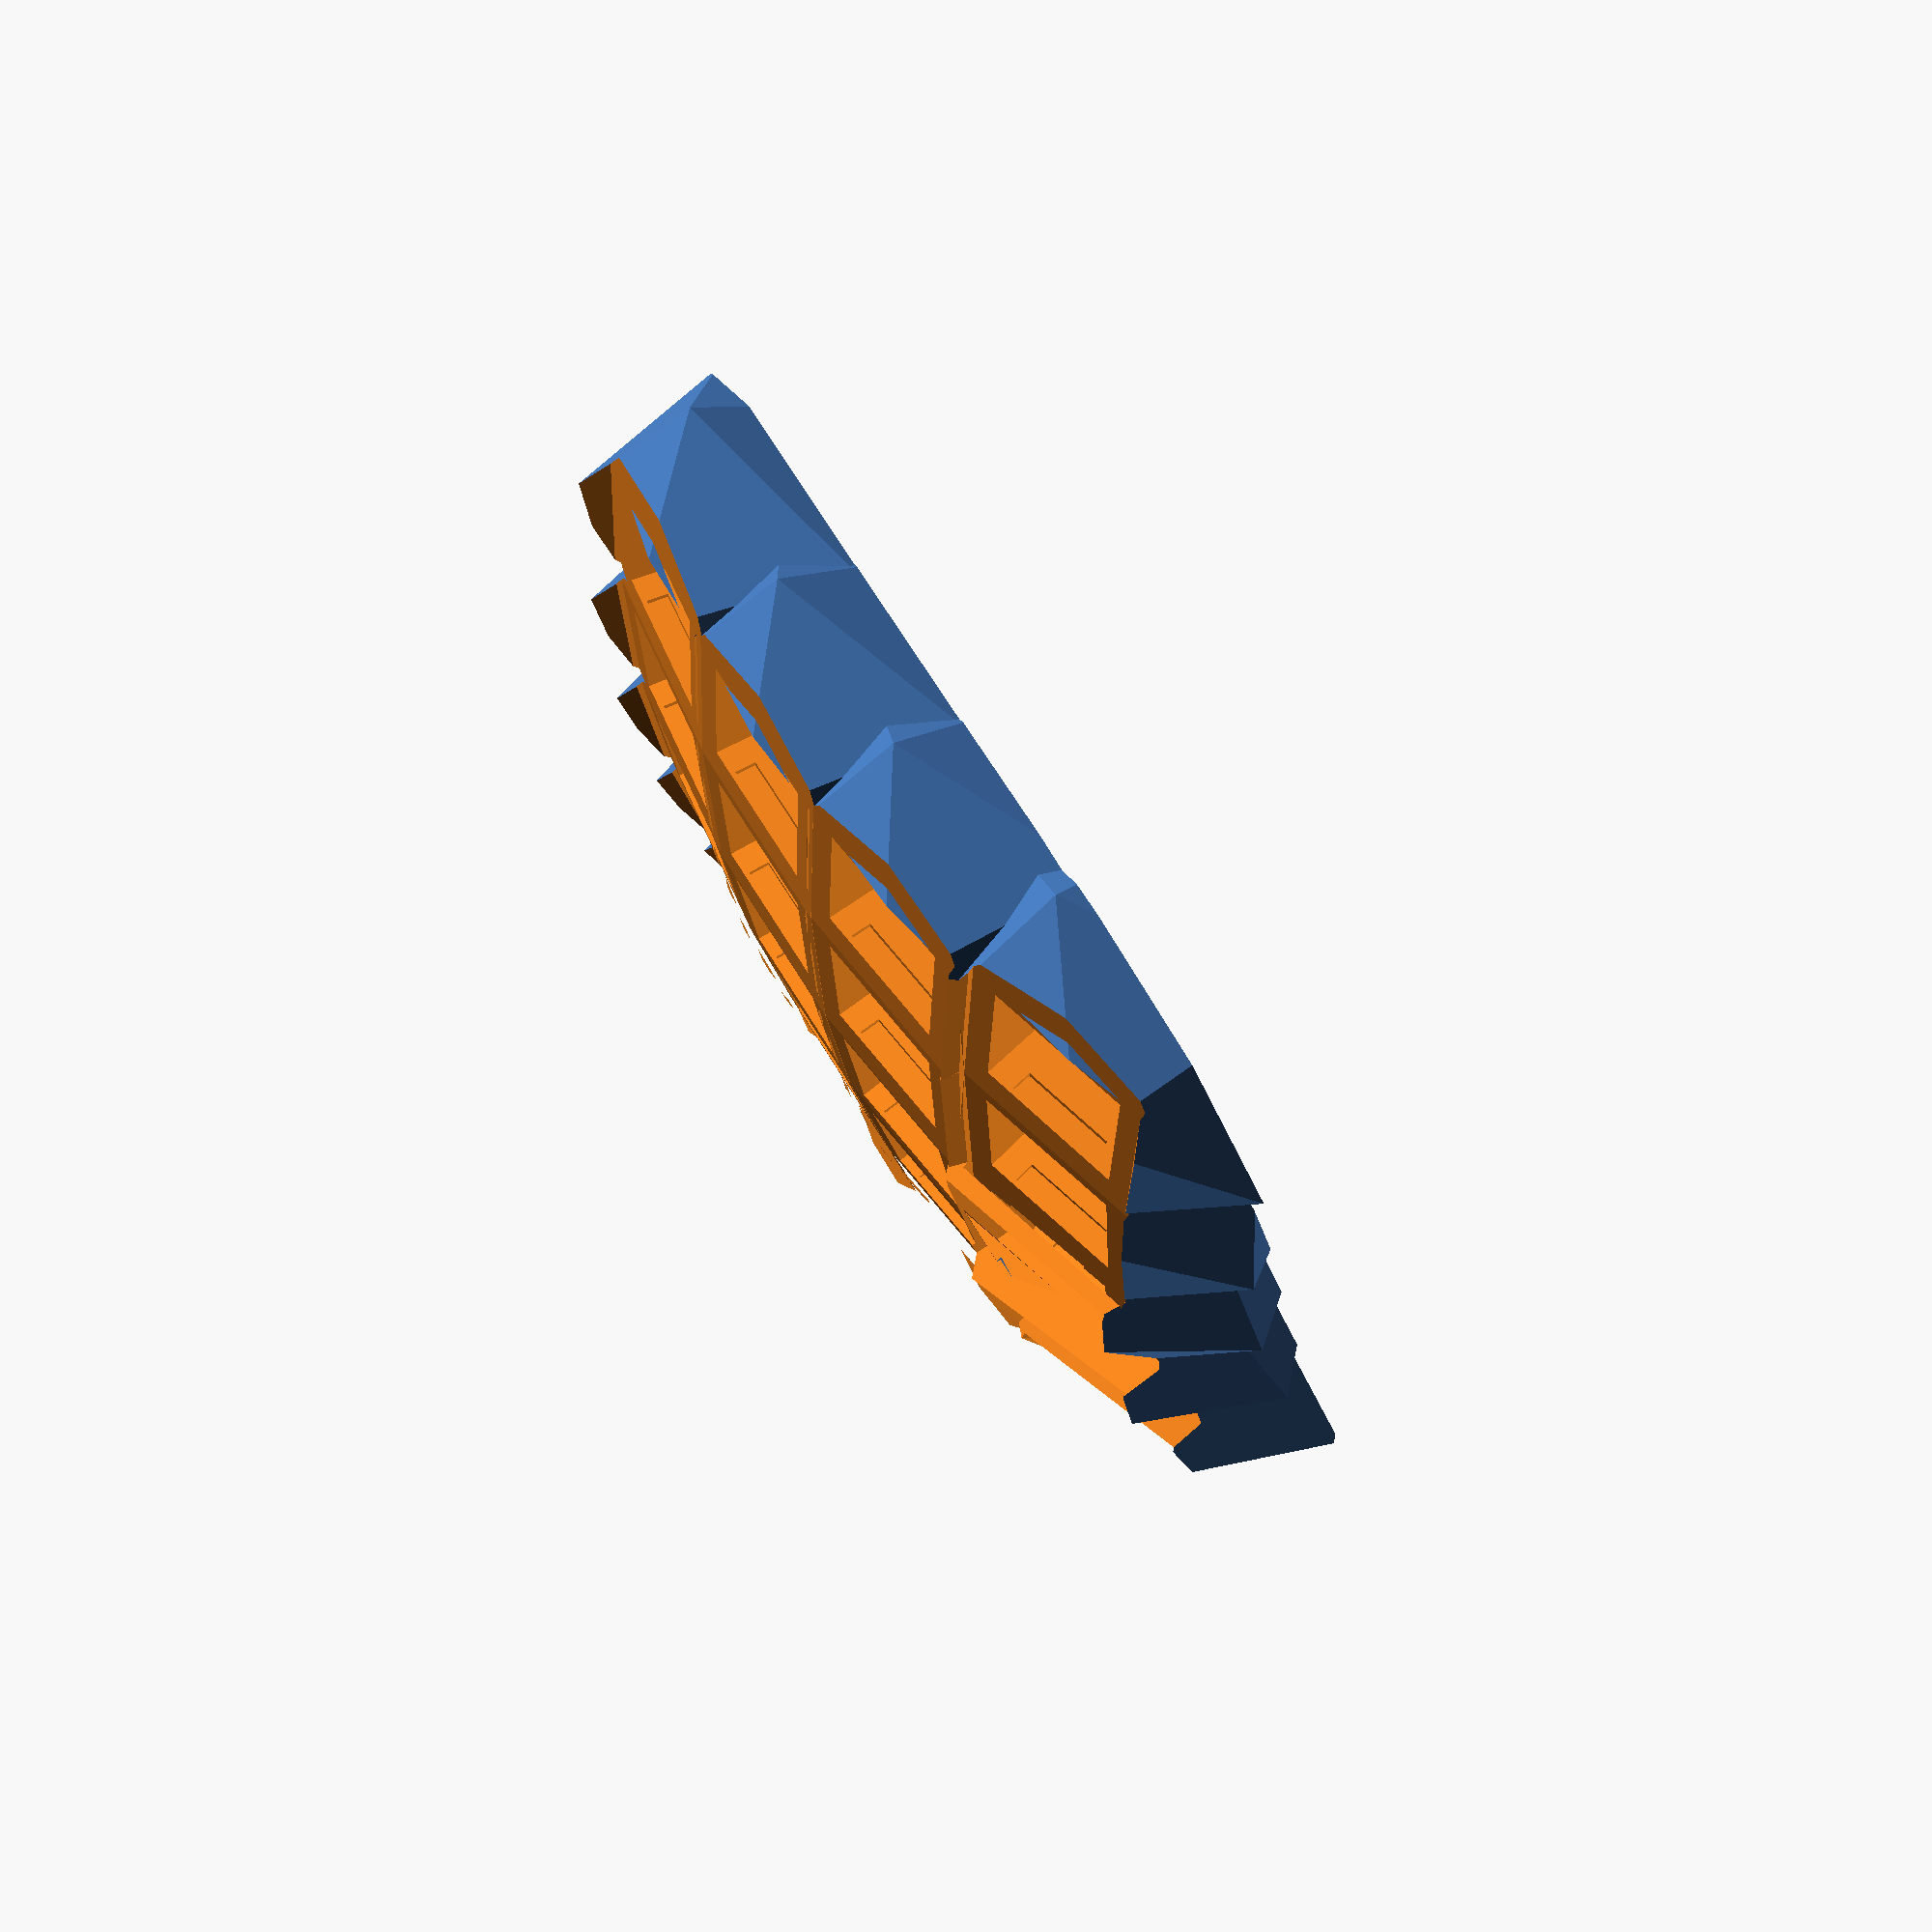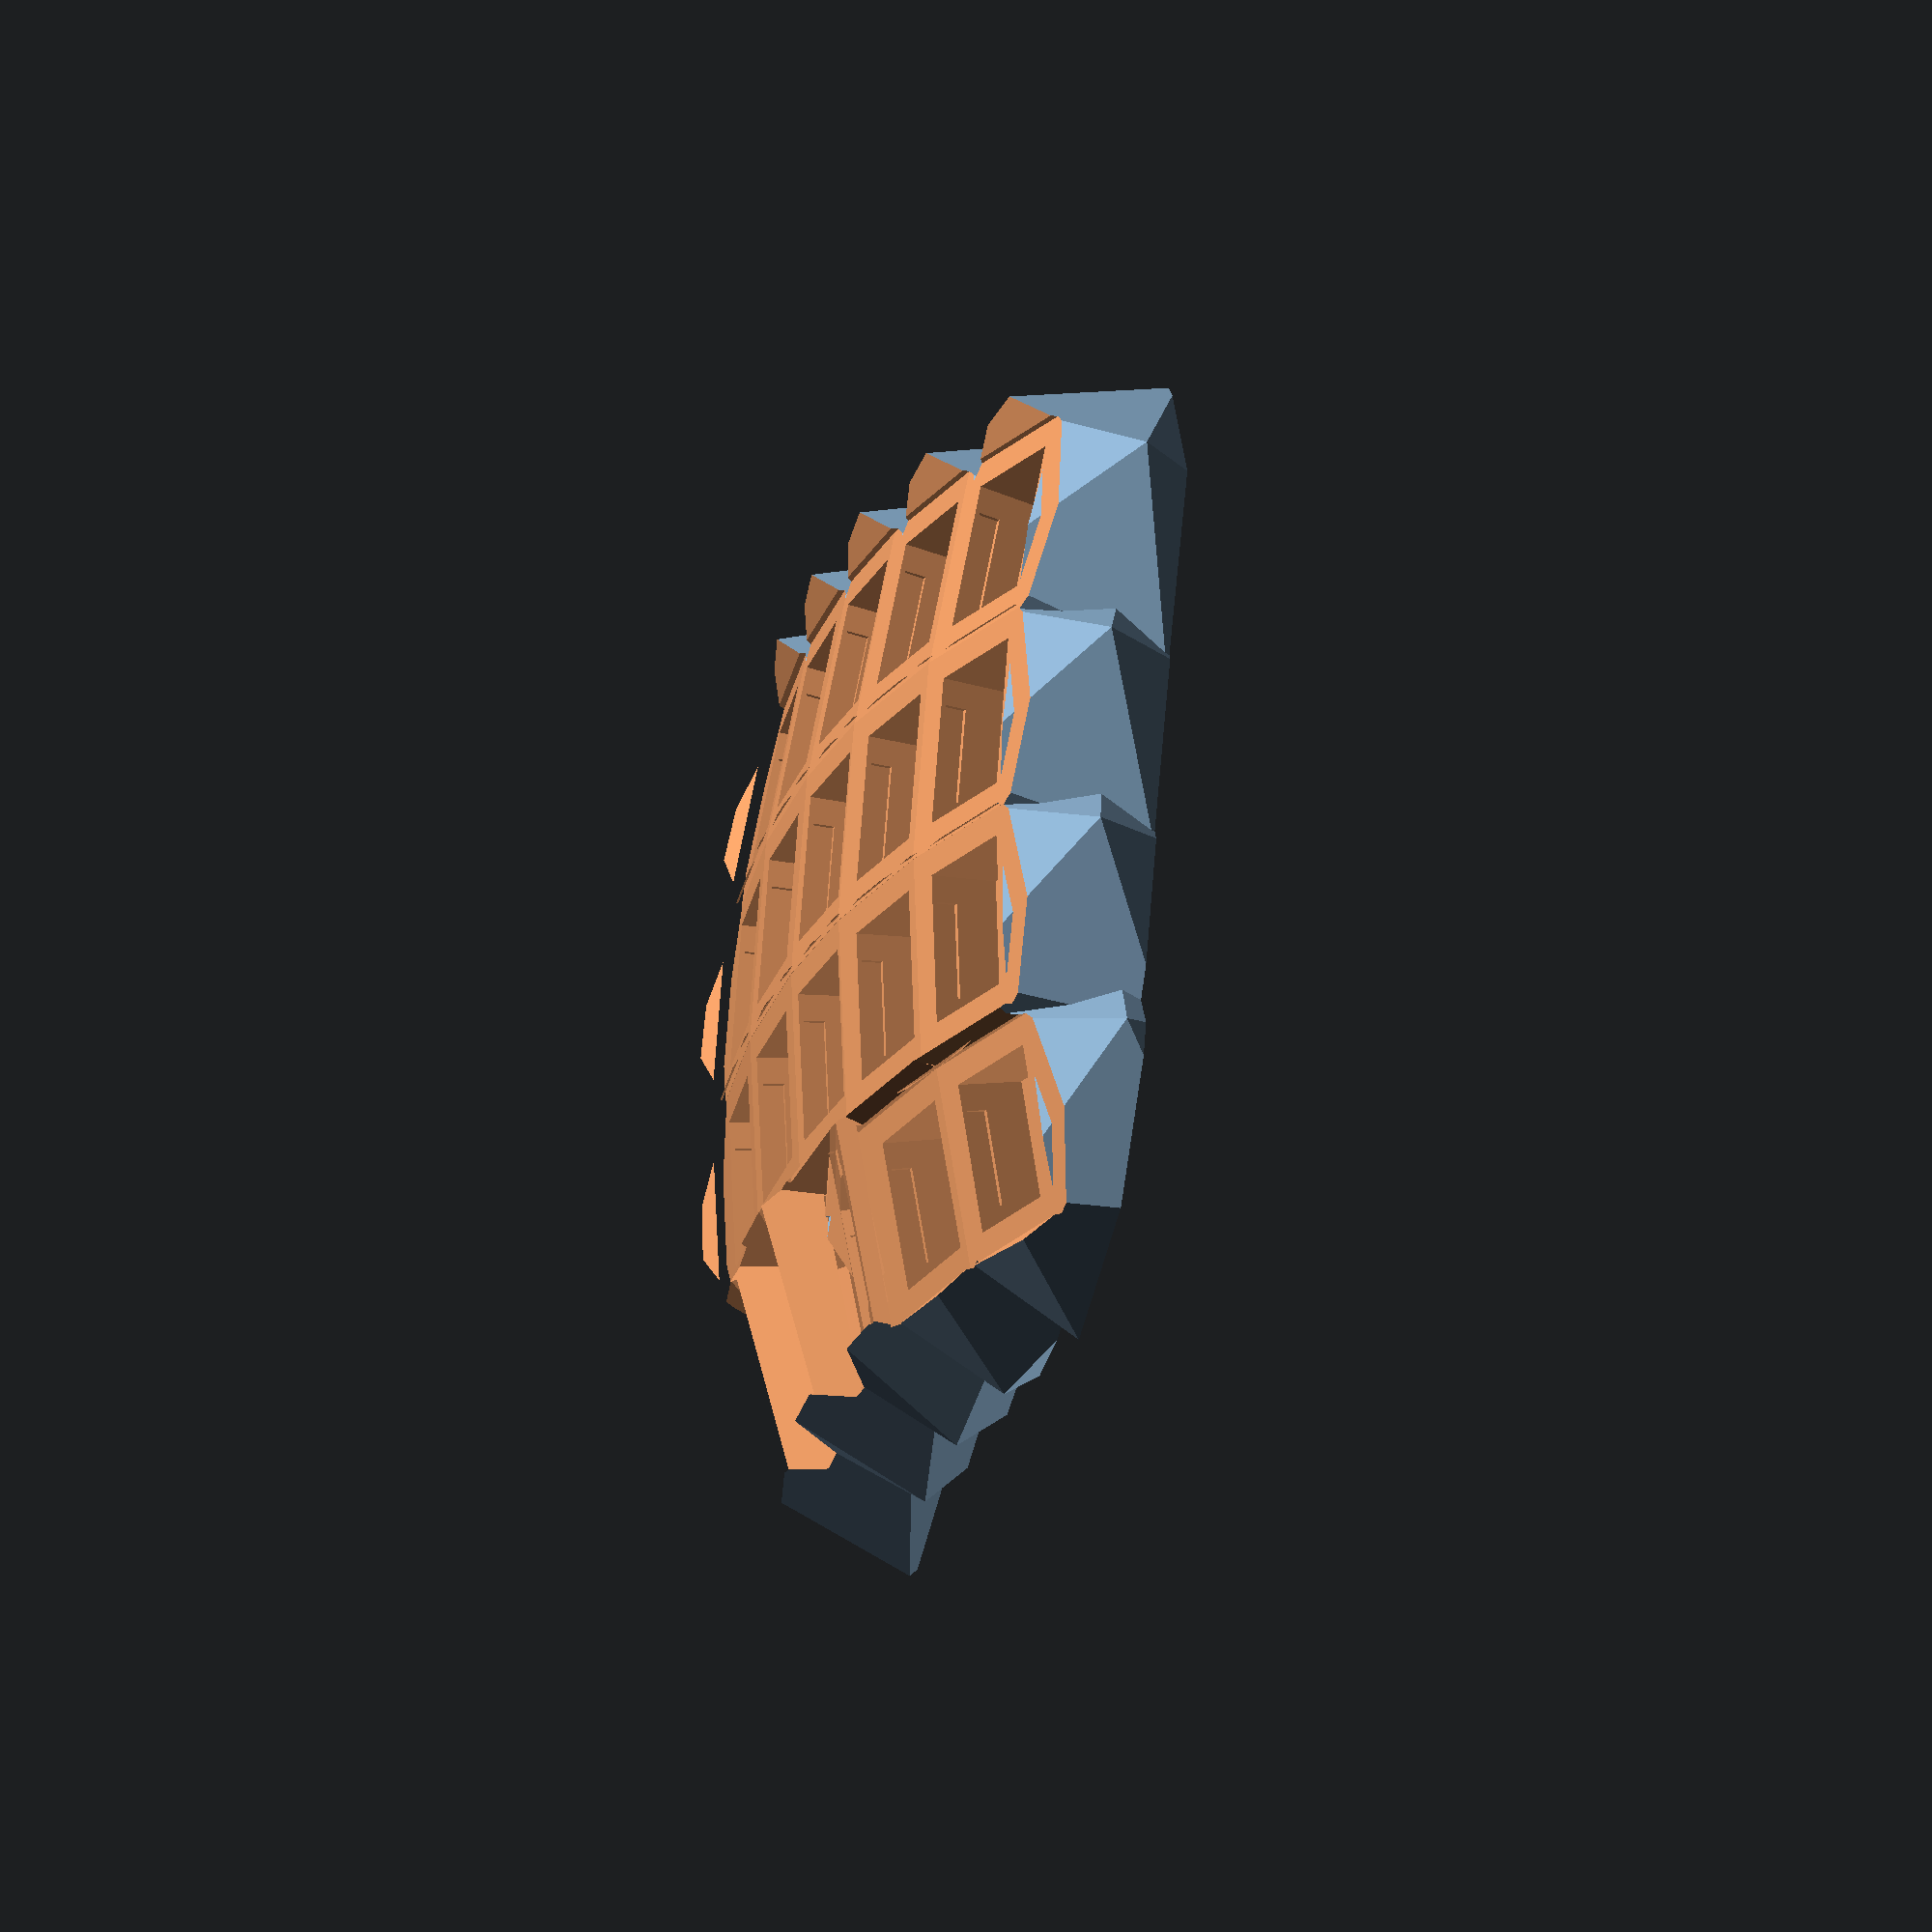
<openscad>
// Generated by SolidPython 1.1.3 on 2024-12-14 23:00:31


difference() {
	rotate(a = [0, 3, 0]) {
		union() {
			translate(v = [0.0000000000, 57.1500000000, 0]) {
				rotate(a = [-7, -8, 0]) {
					translate(v = [0, 0, -10]) {
						scale(v = 10) {
							rotate(a = [0, 20, 20]) {
								polyhedron(convexity = 10, faces = [[0, 2, 1], [0, 1, 3], [0, 4, 2], [0, 6, 4], [0, 3, 6], [3, 7, 9], [3, 1, 7], [1, 5, 7], [1, 2, 5], [2, 8, 5], [4, 8, 2], [4, 10, 8], [4, 6, 10], [6, 9, 10], [6, 3, 9], [7, 11, 9], [7, 5, 11], [5, 8, 11], [8, 10, 11], [10, 9, 11]], points = [[0, 1, 1.6180339887], [0, -1, 1.6180339887], [1.6180339887, 0, 1], [-1.6180339887, 0, 1], [1, 1.6180339887, 0], [1, -1.6180339887, 0], [-1, 1.6180339887, 0], [-1, -1.6180339887, 0], [1.6180339887, 0, -1], [-1.6180339887, 0, -1], [0, 1, -1.6180339887], [0, -1, -1.6180339887]]);
							}
						}
					}
				}
			}
			translate(v = [19.0500000000, 57.1500000000, 2]) {
				rotate(a = [-7, -4, 0]) {
					translate(v = [0, 0, -10]) {
						scale(v = 10) {
							rotate(a = [0, 20, 20]) {
								polyhedron(convexity = 10, faces = [[0, 2, 1], [0, 1, 3], [0, 4, 2], [0, 6, 4], [0, 3, 6], [3, 7, 9], [3, 1, 7], [1, 5, 7], [1, 2, 5], [2, 8, 5], [4, 8, 2], [4, 10, 8], [4, 6, 10], [6, 9, 10], [6, 3, 9], [7, 11, 9], [7, 5, 11], [5, 8, 11], [8, 10, 11], [10, 9, 11]], points = [[0, 1, 1.6180339887], [0, -1, 1.6180339887], [1.6180339887, 0, 1], [-1.6180339887, 0, 1], [1, 1.6180339887, 0], [1, -1.6180339887, 0], [-1, 1.6180339887, 0], [-1, -1.6180339887, 0], [1.6180339887, 0, -1], [-1.6180339887, 0, -1], [0, 1, -1.6180339887], [0, -1, -1.6180339887]]);
							}
						}
					}
				}
			}
			translate(v = [38.1000000000, 57.1500000000, 2.7000000000]) {
				rotate(a = [-7, 0, 0]) {
					translate(v = [0, 0, -10]) {
						scale(v = 10) {
							rotate(a = [0, 20, 20]) {
								polyhedron(convexity = 10, faces = [[0, 2, 1], [0, 1, 3], [0, 4, 2], [0, 6, 4], [0, 3, 6], [3, 7, 9], [3, 1, 7], [1, 5, 7], [1, 2, 5], [2, 8, 5], [4, 8, 2], [4, 10, 8], [4, 6, 10], [6, 9, 10], [6, 3, 9], [7, 11, 9], [7, 5, 11], [5, 8, 11], [8, 10, 11], [10, 9, 11]], points = [[0, 1, 1.6180339887], [0, -1, 1.6180339887], [1.6180339887, 0, 1], [-1.6180339887, 0, 1], [1, 1.6180339887, 0], [1, -1.6180339887, 0], [-1, 1.6180339887, 0], [-1, -1.6180339887, 0], [1.6180339887, 0, -1], [-1.6180339887, 0, -1], [0, 1, -1.6180339887], [0, -1, -1.6180339887]]);
							}
						}
					}
				}
			}
			translate(v = [57.1500000000, 57.1500000000, 1.7000000000]) {
				rotate(a = [-7, 5, 0]) {
					translate(v = [0, 0, -10]) {
						scale(v = 10) {
							rotate(a = [0, 20, 20]) {
								polyhedron(convexity = 10, faces = [[0, 2, 1], [0, 1, 3], [0, 4, 2], [0, 6, 4], [0, 3, 6], [3, 7, 9], [3, 1, 7], [1, 5, 7], [1, 2, 5], [2, 8, 5], [4, 8, 2], [4, 10, 8], [4, 6, 10], [6, 9, 10], [6, 3, 9], [7, 11, 9], [7, 5, 11], [5, 8, 11], [8, 10, 11], [10, 9, 11]], points = [[0, 1, 1.6180339887], [0, -1, 1.6180339887], [1.6180339887, 0, 1], [-1.6180339887, 0, 1], [1, 1.6180339887, 0], [1, -1.6180339887, 0], [-1, 1.6180339887, 0], [-1, -1.6180339887, 0], [1.6180339887, 0, -1], [-1.6180339887, 0, -1], [0, 1, -1.6180339887], [0, -1, -1.6180339887]]);
							}
						}
					}
				}
			}
			translate(v = [76.2000000000, 57.1500000000, -0.9000000000]) {
				rotate(a = [-7, 10, 0]) {
					translate(v = [0, 0, -10]) {
						scale(v = 10) {
							rotate(a = [0, 20, 20]) {
								polyhedron(convexity = 10, faces = [[0, 2, 1], [0, 1, 3], [0, 4, 2], [0, 6, 4], [0, 3, 6], [3, 7, 9], [3, 1, 7], [1, 5, 7], [1, 2, 5], [2, 8, 5], [4, 8, 2], [4, 10, 8], [4, 6, 10], [6, 9, 10], [6, 3, 9], [7, 11, 9], [7, 5, 11], [5, 8, 11], [8, 10, 11], [10, 9, 11]], points = [[0, 1, 1.6180339887], [0, -1, 1.6180339887], [1.6180339887, 0, 1], [-1.6180339887, 0, 1], [1, 1.6180339887, 0], [1, -1.6180339887, 0], [-1, 1.6180339887, 0], [-1, -1.6180339887, 0], [1.6180339887, 0, -1], [-1.6180339887, 0, -1], [0, 1, -1.6180339887], [0, -1, -1.6180339887]]);
							}
						}
					}
				}
			}
			translate(v = [0.0000000000, 38.1000000000, 1.2000000000]) {
				rotate(a = [0, -8, 0]) {
					translate(v = [0, 0, -10]) {
						scale(v = 10) {
							rotate(a = [0, 20, 20]) {
								polyhedron(convexity = 10, faces = [[0, 2, 1], [0, 1, 3], [0, 4, 2], [0, 6, 4], [0, 3, 6], [3, 7, 9], [3, 1, 7], [1, 5, 7], [1, 2, 5], [2, 8, 5], [4, 8, 2], [4, 10, 8], [4, 6, 10], [6, 9, 10], [6, 3, 9], [7, 11, 9], [7, 5, 11], [5, 8, 11], [8, 10, 11], [10, 9, 11]], points = [[0, 1, 1.6180339887], [0, -1, 1.6180339887], [1.6180339887, 0, 1], [-1.6180339887, 0, 1], [1, 1.6180339887, 0], [1, -1.6180339887, 0], [-1, 1.6180339887, 0], [-1, -1.6180339887, 0], [1.6180339887, 0, -1], [-1.6180339887, 0, -1], [0, 1, -1.6180339887], [0, -1, -1.6180339887]]);
							}
						}
					}
				}
			}
			translate(v = [19.0500000000, 38.1000000000, 3.2000000000]) {
				rotate(a = [0, -4, 0]) {
					translate(v = [0, 0, -10]) {
						scale(v = 10) {
							rotate(a = [0, 20, 20]) {
								polyhedron(convexity = 10, faces = [[0, 2, 1], [0, 1, 3], [0, 4, 2], [0, 6, 4], [0, 3, 6], [3, 7, 9], [3, 1, 7], [1, 5, 7], [1, 2, 5], [2, 8, 5], [4, 8, 2], [4, 10, 8], [4, 6, 10], [6, 9, 10], [6, 3, 9], [7, 11, 9], [7, 5, 11], [5, 8, 11], [8, 10, 11], [10, 9, 11]], points = [[0, 1, 1.6180339887], [0, -1, 1.6180339887], [1.6180339887, 0, 1], [-1.6180339887, 0, 1], [1, 1.6180339887, 0], [1, -1.6180339887, 0], [-1, 1.6180339887, 0], [-1, -1.6180339887, 0], [1.6180339887, 0, -1], [-1.6180339887, 0, -1], [0, 1, -1.6180339887], [0, -1, -1.6180339887]]);
							}
						}
					}
				}
			}
			translate(v = [38.1000000000, 38.1000000000, 3.9000000000]) {
				rotate(a = [0, 0, 0]) {
					translate(v = [0, 0, -10]) {
						scale(v = 10) {
							rotate(a = [0, 20, 20]) {
								polyhedron(convexity = 10, faces = [[0, 2, 1], [0, 1, 3], [0, 4, 2], [0, 6, 4], [0, 3, 6], [3, 7, 9], [3, 1, 7], [1, 5, 7], [1, 2, 5], [2, 8, 5], [4, 8, 2], [4, 10, 8], [4, 6, 10], [6, 9, 10], [6, 3, 9], [7, 11, 9], [7, 5, 11], [5, 8, 11], [8, 10, 11], [10, 9, 11]], points = [[0, 1, 1.6180339887], [0, -1, 1.6180339887], [1.6180339887, 0, 1], [-1.6180339887, 0, 1], [1, 1.6180339887, 0], [1, -1.6180339887, 0], [-1, 1.6180339887, 0], [-1, -1.6180339887, 0], [1.6180339887, 0, -1], [-1.6180339887, 0, -1], [0, 1, -1.6180339887], [0, -1, -1.6180339887]]);
							}
						}
					}
				}
			}
			translate(v = [57.1500000000, 38.1000000000, 2.9000000000]) {
				rotate(a = [0, 5, 0]) {
					translate(v = [0, 0, -10]) {
						scale(v = 10) {
							rotate(a = [0, 20, 20]) {
								polyhedron(convexity = 10, faces = [[0, 2, 1], [0, 1, 3], [0, 4, 2], [0, 6, 4], [0, 3, 6], [3, 7, 9], [3, 1, 7], [1, 5, 7], [1, 2, 5], [2, 8, 5], [4, 8, 2], [4, 10, 8], [4, 6, 10], [6, 9, 10], [6, 3, 9], [7, 11, 9], [7, 5, 11], [5, 8, 11], [8, 10, 11], [10, 9, 11]], points = [[0, 1, 1.6180339887], [0, -1, 1.6180339887], [1.6180339887, 0, 1], [-1.6180339887, 0, 1], [1, 1.6180339887, 0], [1, -1.6180339887, 0], [-1, 1.6180339887, 0], [-1, -1.6180339887, 0], [1.6180339887, 0, -1], [-1.6180339887, 0, -1], [0, 1, -1.6180339887], [0, -1, -1.6180339887]]);
							}
						}
					}
				}
			}
			translate(v = [76.2000000000, 38.1000000000, 0.3000000000]) {
				rotate(a = [0, 10, 0]) {
					translate(v = [0, 0, -10]) {
						scale(v = 10) {
							rotate(a = [0, 20, 20]) {
								polyhedron(convexity = 10, faces = [[0, 2, 1], [0, 1, 3], [0, 4, 2], [0, 6, 4], [0, 3, 6], [3, 7, 9], [3, 1, 7], [1, 5, 7], [1, 2, 5], [2, 8, 5], [4, 8, 2], [4, 10, 8], [4, 6, 10], [6, 9, 10], [6, 3, 9], [7, 11, 9], [7, 5, 11], [5, 8, 11], [8, 10, 11], [10, 9, 11]], points = [[0, 1, 1.6180339887], [0, -1, 1.6180339887], [1.6180339887, 0, 1], [-1.6180339887, 0, 1], [1, 1.6180339887, 0], [1, -1.6180339887, 0], [-1, 1.6180339887, 0], [-1, -1.6180339887, 0], [1.6180339887, 0, -1], [-1.6180339887, 0, -1], [0, 1, -1.6180339887], [0, -1, -1.6180339887]]);
							}
						}
					}
				}
			}
			translate(v = [0.0000000000, 19.0500000000, 0]) {
				rotate(a = [7, -8, 0]) {
					translate(v = [0, 0, -10]) {
						scale(v = 10) {
							rotate(a = [0, 20, 20]) {
								polyhedron(convexity = 10, faces = [[0, 2, 1], [0, 1, 3], [0, 4, 2], [0, 6, 4], [0, 3, 6], [3, 7, 9], [3, 1, 7], [1, 5, 7], [1, 2, 5], [2, 8, 5], [4, 8, 2], [4, 10, 8], [4, 6, 10], [6, 9, 10], [6, 3, 9], [7, 11, 9], [7, 5, 11], [5, 8, 11], [8, 10, 11], [10, 9, 11]], points = [[0, 1, 1.6180339887], [0, -1, 1.6180339887], [1.6180339887, 0, 1], [-1.6180339887, 0, 1], [1, 1.6180339887, 0], [1, -1.6180339887, 0], [-1, 1.6180339887, 0], [-1, -1.6180339887, 0], [1.6180339887, 0, -1], [-1.6180339887, 0, -1], [0, 1, -1.6180339887], [0, -1, -1.6180339887]]);
							}
						}
					}
				}
			}
			translate(v = [19.0500000000, 19.0500000000, 2]) {
				rotate(a = [7, -4, 0]) {
					translate(v = [0, 0, -10]) {
						scale(v = 10) {
							rotate(a = [0, 20, 20]) {
								polyhedron(convexity = 10, faces = [[0, 2, 1], [0, 1, 3], [0, 4, 2], [0, 6, 4], [0, 3, 6], [3, 7, 9], [3, 1, 7], [1, 5, 7], [1, 2, 5], [2, 8, 5], [4, 8, 2], [4, 10, 8], [4, 6, 10], [6, 9, 10], [6, 3, 9], [7, 11, 9], [7, 5, 11], [5, 8, 11], [8, 10, 11], [10, 9, 11]], points = [[0, 1, 1.6180339887], [0, -1, 1.6180339887], [1.6180339887, 0, 1], [-1.6180339887, 0, 1], [1, 1.6180339887, 0], [1, -1.6180339887, 0], [-1, 1.6180339887, 0], [-1, -1.6180339887, 0], [1.6180339887, 0, -1], [-1.6180339887, 0, -1], [0, 1, -1.6180339887], [0, -1, -1.6180339887]]);
							}
						}
					}
				}
			}
			translate(v = [38.1000000000, 19.0500000000, 2.7000000000]) {
				rotate(a = [7, 0, 0]) {
					translate(v = [0, 0, -10]) {
						scale(v = 10) {
							rotate(a = [0, 20, 20]) {
								polyhedron(convexity = 10, faces = [[0, 2, 1], [0, 1, 3], [0, 4, 2], [0, 6, 4], [0, 3, 6], [3, 7, 9], [3, 1, 7], [1, 5, 7], [1, 2, 5], [2, 8, 5], [4, 8, 2], [4, 10, 8], [4, 6, 10], [6, 9, 10], [6, 3, 9], [7, 11, 9], [7, 5, 11], [5, 8, 11], [8, 10, 11], [10, 9, 11]], points = [[0, 1, 1.6180339887], [0, -1, 1.6180339887], [1.6180339887, 0, 1], [-1.6180339887, 0, 1], [1, 1.6180339887, 0], [1, -1.6180339887, 0], [-1, 1.6180339887, 0], [-1, -1.6180339887, 0], [1.6180339887, 0, -1], [-1.6180339887, 0, -1], [0, 1, -1.6180339887], [0, -1, -1.6180339887]]);
							}
						}
					}
				}
			}
			translate(v = [57.1500000000, 19.0500000000, 1.7000000000]) {
				rotate(a = [7, 5, 0]) {
					translate(v = [0, 0, -10]) {
						scale(v = 10) {
							rotate(a = [0, 20, 20]) {
								polyhedron(convexity = 10, faces = [[0, 2, 1], [0, 1, 3], [0, 4, 2], [0, 6, 4], [0, 3, 6], [3, 7, 9], [3, 1, 7], [1, 5, 7], [1, 2, 5], [2, 8, 5], [4, 8, 2], [4, 10, 8], [4, 6, 10], [6, 9, 10], [6, 3, 9], [7, 11, 9], [7, 5, 11], [5, 8, 11], [8, 10, 11], [10, 9, 11]], points = [[0, 1, 1.6180339887], [0, -1, 1.6180339887], [1.6180339887, 0, 1], [-1.6180339887, 0, 1], [1, 1.6180339887, 0], [1, -1.6180339887, 0], [-1, 1.6180339887, 0], [-1, -1.6180339887, 0], [1.6180339887, 0, -1], [-1.6180339887, 0, -1], [0, 1, -1.6180339887], [0, -1, -1.6180339887]]);
							}
						}
					}
				}
			}
			translate(v = [76.2000000000, 19.0500000000, -0.9000000000]) {
				rotate(a = [7, 10, 0]) {
					translate(v = [0, 0, -10]) {
						scale(v = 10) {
							rotate(a = [0, 20, 20]) {
								polyhedron(convexity = 10, faces = [[0, 2, 1], [0, 1, 3], [0, 4, 2], [0, 6, 4], [0, 3, 6], [3, 7, 9], [3, 1, 7], [1, 5, 7], [1, 2, 5], [2, 8, 5], [4, 8, 2], [4, 10, 8], [4, 6, 10], [6, 9, 10], [6, 3, 9], [7, 11, 9], [7, 5, 11], [5, 8, 11], [8, 10, 11], [10, 9, 11]], points = [[0, 1, 1.6180339887], [0, -1, 1.6180339887], [1.6180339887, 0, 1], [-1.6180339887, 0, 1], [1, 1.6180339887, 0], [1, -1.6180339887, 0], [-1, 1.6180339887, 0], [-1, -1.6180339887, 0], [1.6180339887, 0, -1], [-1.6180339887, 0, -1], [0, 1, -1.6180339887], [0, -1, -1.6180339887]]);
							}
						}
					}
				}
			}
			translate(v = [-3.0000000000, -1.5000000000, -7]) {
				rotate(a = [20, -30, -3]) {
					translate(v = [0, 0, -10]) {
						scale(v = 10) {
							rotate(a = [0, 20, 20]) {
								polyhedron(convexity = 10, faces = [[0, 2, 1], [0, 1, 3], [0, 4, 2], [0, 6, 4], [0, 3, 6], [3, 7, 9], [3, 1, 7], [1, 5, 7], [1, 2, 5], [2, 8, 5], [4, 8, 2], [4, 10, 8], [4, 6, 10], [6, 9, 10], [6, 3, 9], [7, 11, 9], [7, 5, 11], [5, 8, 11], [8, 10, 11], [10, 9, 11]], points = [[0, 1, 1.6180339887], [0, -1, 1.6180339887], [1.6180339887, 0, 1], [-1.6180339887, 0, 1], [1, 1.6180339887, 0], [1, -1.6180339887, 0], [-1, 1.6180339887, 0], [-1, -1.6180339887, 0], [1.6180339887, 0, -1], [-1.6180339887, 0, -1], [0, 1, -1.6180339887], [0, -1, -1.6180339887]]);
							}
						}
					}
				}
			}
			translate(v = [17.0500000000, -1.0000000000, -3]) {
				rotate(a = [20, -25, -2]) {
					translate(v = [0, 0, -10]) {
						scale(v = 10) {
							rotate(a = [0, 20, 20]) {
								polyhedron(convexity = 10, faces = [[0, 2, 1], [0, 1, 3], [0, 4, 2], [0, 6, 4], [0, 3, 6], [3, 7, 9], [3, 1, 7], [1, 5, 7], [1, 2, 5], [2, 8, 5], [4, 8, 2], [4, 10, 8], [4, 6, 10], [6, 9, 10], [6, 3, 9], [7, 11, 9], [7, 5, 11], [5, 8, 11], [8, 10, 11], [10, 9, 11]], points = [[0, 1, 1.6180339887], [0, -1, 1.6180339887], [1.6180339887, 0, 1], [-1.6180339887, 0, 1], [1, 1.6180339887, 0], [1, -1.6180339887, 0], [-1, 1.6180339887, 0], [-1, -1.6180339887, 0], [1.6180339887, 0, -1], [-1.6180339887, 0, -1], [0, 1, -1.6180339887], [0, -1, -1.6180339887]]);
							}
						}
					}
				}
			}
			translate(v = [37.1000000000, -0.5000000000, -2.3000000000]) {
				rotate(a = [15, -15, 0]) {
					translate(v = [0, 0, -10]) {
						scale(v = 10) {
							rotate(a = [0, 20, 20]) {
								polyhedron(convexity = 10, faces = [[0, 2, 1], [0, 1, 3], [0, 4, 2], [0, 6, 4], [0, 3, 6], [3, 7, 9], [3, 1, 7], [1, 5, 7], [1, 2, 5], [2, 8, 5], [4, 8, 2], [4, 10, 8], [4, 6, 10], [6, 9, 10], [6, 3, 9], [7, 11, 9], [7, 5, 11], [5, 8, 11], [8, 10, 11], [10, 9, 11]], points = [[0, 1, 1.6180339887], [0, -1, 1.6180339887], [1.6180339887, 0, 1], [-1.6180339887, 0, 1], [1, 1.6180339887, 0], [1, -1.6180339887, 0], [-1, 1.6180339887, 0], [-1, -1.6180339887, 0], [1.6180339887, 0, -1], [-1.6180339887, 0, -1], [0, 1, -1.6180339887], [0, -1, -1.6180339887]]);
							}
						}
					}
				}
			}
			translate(v = [57.1500000000, -0.5000000000, -3.3000000000]) {
				rotate(a = [15, 5, 0]) {
					translate(v = [0, 0, -10]) {
						scale(v = 10) {
							rotate(a = [0, 20, 20]) {
								polyhedron(convexity = 10, faces = [[0, 2, 1], [0, 1, 3], [0, 4, 2], [0, 6, 4], [0, 3, 6], [3, 7, 9], [3, 1, 7], [1, 5, 7], [1, 2, 5], [2, 8, 5], [4, 8, 2], [4, 10, 8], [4, 6, 10], [6, 9, 10], [6, 3, 9], [7, 11, 9], [7, 5, 11], [5, 8, 11], [8, 10, 11], [10, 9, 11]], points = [[0, 1, 1.6180339887], [0, -1, 1.6180339887], [1.6180339887, 0, 1], [-1.6180339887, 0, 1], [1, 1.6180339887, 0], [1, -1.6180339887, 0], [-1, 1.6180339887, 0], [-1, -1.6180339887, 0], [1.6180339887, 0, -1], [-1.6180339887, 0, -1], [0, 1, -1.6180339887], [0, -1, -1.6180339887]]);
							}
						}
					}
				}
			}
			translate(v = [76.2000000000, -0.5000000000, -5.9000000000]) {
				rotate(a = [15, 10, 0]) {
					translate(v = [0, 0, -10]) {
						scale(v = 10) {
							rotate(a = [0, 20, 20]) {
								polyhedron(convexity = 10, faces = [[0, 2, 1], [0, 1, 3], [0, 4, 2], [0, 6, 4], [0, 3, 6], [3, 7, 9], [3, 1, 7], [1, 5, 7], [1, 2, 5], [2, 8, 5], [4, 8, 2], [4, 10, 8], [4, 6, 10], [6, 9, 10], [6, 3, 9], [7, 11, 9], [7, 5, 11], [5, 8, 11], [8, 10, 11], [10, 9, 11]], points = [[0, 1, 1.6180339887], [0, -1, 1.6180339887], [1.6180339887, 0, 1], [-1.6180339887, 0, 1], [1, 1.6180339887, 0], [1, -1.6180339887, 0], [-1, 1.6180339887, 0], [-1, -1.6180339887, 0], [1.6180339887, 0, -1], [-1.6180339887, 0, -1], [0, 1, -1.6180339887], [0, -1, -1.6180339887]]);
							}
						}
					}
				}
			}
			translate(v = [0, 0, -20]) {
				cube(size = [76.4000000000, 57.3000000000, 40]);
			}
		}
	}
	rotate(a = [0, 3, 0]) {
		union() {
			translate(v = [0.0000000000, 57.1500000000, 0]) {
				rotate(a = [-7, -8, 0]) {
					union() {
						translate(v = [-7, -7, -7]) {
							cube(size = [14, 14, 8]);
						}
						linear_extrude(height = 25, scale = [5, 5]) {
							translate(v = [-9.5500000000, -9.5500000000]) {
								square(size = [19.1000000000, 19.1000000000]);
							}
						}
						translate(v = [-7.5000000000, -4.5000000000, -3]) {
							cube(size = [15, 9, 2]);
						}
						translate(v = [-19.1000000000, -9.5500000000]) {
							square(size = [38.2000000000, 19.1000000000]);
						}
					}
				}
			}
			translate(v = [19.0500000000, 57.1500000000, 2]) {
				rotate(a = [-7, -4, 0]) {
					union() {
						translate(v = [-7, -7, -7]) {
							cube(size = [14, 14, 8]);
						}
						linear_extrude(height = 25, scale = [2, 5]) {
							translate(v = [-9.5500000000, -9.5500000000]) {
								square(size = [19.1000000000, 19.1000000000]);
							}
						}
						translate(v = [-7.5000000000, -4.5000000000, -3]) {
							cube(size = [15, 9, 2]);
						}
						translate(v = [-19.1000000000, -9.5500000000]) {
							square(size = [38.2000000000, 19.1000000000]);
						}
					}
				}
			}
			translate(v = [38.1000000000, 57.1500000000, 2.7000000000]) {
				rotate(a = [-7, 0, 0]) {
					union() {
						translate(v = [-7, -7, -7]) {
							cube(size = [14, 14, 8]);
						}
						linear_extrude(height = 25, scale = [2, 5]) {
							translate(v = [-9.5500000000, -9.5500000000]) {
								square(size = [19.1000000000, 19.1000000000]);
							}
						}
						translate(v = [-7.5000000000, -4.5000000000, -3]) {
							cube(size = [15, 9, 2]);
						}
						translate(v = [-19.1000000000, -9.5500000000]) {
							square(size = [38.2000000000, 19.1000000000]);
						}
					}
				}
			}
			translate(v = [57.1500000000, 57.1500000000, 1.7000000000]) {
				rotate(a = [-7, 5, 0]) {
					union() {
						translate(v = [-7, -7, -7]) {
							cube(size = [14, 14, 8]);
						}
						linear_extrude(height = 25, scale = [2, 5]) {
							translate(v = [-9.5500000000, -9.5500000000]) {
								square(size = [19.1000000000, 19.1000000000]);
							}
						}
						translate(v = [-7.5000000000, -4.5000000000, -3]) {
							cube(size = [15, 9, 2]);
						}
						translate(v = [-19.1000000000, -9.5500000000]) {
							square(size = [38.2000000000, 19.1000000000]);
						}
					}
				}
			}
			translate(v = [76.2000000000, 57.1500000000, -0.9000000000]) {
				rotate(a = [-7, 10, 0]) {
					union() {
						translate(v = [-7, -7, -7]) {
							cube(size = [14, 14, 8]);
						}
						linear_extrude(height = 25, scale = [5, 5]) {
							translate(v = [-9.5500000000, -9.5500000000]) {
								square(size = [19.1000000000, 19.1000000000]);
							}
						}
						translate(v = [-7.5000000000, -4.5000000000, -3]) {
							cube(size = [15, 9, 2]);
						}
						translate(v = [-19.1000000000, -9.5500000000]) {
							square(size = [38.2000000000, 19.1000000000]);
						}
					}
				}
			}
			translate(v = [0.0000000000, 38.1000000000, 1.2000000000]) {
				rotate(a = [0, -8, 0]) {
					union() {
						translate(v = [-7, -7, -7]) {
							cube(size = [14, 14, 8]);
						}
						linear_extrude(height = 25, scale = [5, 2]) {
							translate(v = [-9.5500000000, -9.5500000000]) {
								square(size = [19.1000000000, 19.1000000000]);
							}
						}
						translate(v = [-7.5000000000, -4.5000000000, -3]) {
							cube(size = [15, 9, 2]);
						}
						translate(v = [-19.1000000000, -9.5500000000]) {
							square(size = [38.2000000000, 19.1000000000]);
						}
					}
				}
			}
			translate(v = [19.0500000000, 38.1000000000, 3.2000000000]) {
				rotate(a = [0, -4, 0]) {
					union() {
						translate(v = [-7, -7, -7]) {
							cube(size = [14, 14, 8]);
						}
						linear_extrude(height = 25, scale = [2, 2]) {
							translate(v = [-9.5500000000, -9.5500000000]) {
								square(size = [19.1000000000, 19.1000000000]);
							}
						}
						translate(v = [-7.5000000000, -4.5000000000, -3]) {
							cube(size = [15, 9, 2]);
						}
						translate(v = [-19.1000000000, -9.5500000000]) {
							square(size = [38.2000000000, 19.1000000000]);
						}
					}
				}
			}
			translate(v = [38.1000000000, 38.1000000000, 3.9000000000]) {
				rotate(a = [0, 0, 0]) {
					union() {
						translate(v = [-7, -7, -7]) {
							cube(size = [14, 14, 8]);
						}
						linear_extrude(height = 25, scale = [2, 2]) {
							translate(v = [-9.5500000000, -9.5500000000]) {
								square(size = [19.1000000000, 19.1000000000]);
							}
						}
						translate(v = [-7.5000000000, -4.5000000000, -3]) {
							cube(size = [15, 9, 2]);
						}
						translate(v = [-19.1000000000, -9.5500000000]) {
							square(size = [38.2000000000, 19.1000000000]);
						}
					}
				}
			}
			translate(v = [57.1500000000, 38.1000000000, 2.9000000000]) {
				rotate(a = [0, 5, 0]) {
					union() {
						translate(v = [-7, -7, -7]) {
							cube(size = [14, 14, 8]);
						}
						linear_extrude(height = 25, scale = [2, 2]) {
							translate(v = [-9.5500000000, -9.5500000000]) {
								square(size = [19.1000000000, 19.1000000000]);
							}
						}
						translate(v = [-7.5000000000, -4.5000000000, -3]) {
							cube(size = [15, 9, 2]);
						}
						translate(v = [-19.1000000000, -9.5500000000]) {
							square(size = [38.2000000000, 19.1000000000]);
						}
					}
				}
			}
			translate(v = [76.2000000000, 38.1000000000, 0.3000000000]) {
				rotate(a = [0, 10, 0]) {
					union() {
						translate(v = [-7, -7, -7]) {
							cube(size = [14, 14, 8]);
						}
						linear_extrude(height = 25, scale = [5, 2]) {
							translate(v = [-9.5500000000, -9.5500000000]) {
								square(size = [19.1000000000, 19.1000000000]);
							}
						}
						translate(v = [-7.5000000000, -4.5000000000, -3]) {
							cube(size = [15, 9, 2]);
						}
						translate(v = [-19.1000000000, -9.5500000000]) {
							square(size = [38.2000000000, 19.1000000000]);
						}
					}
				}
			}
			translate(v = [0.0000000000, 19.0500000000, 0]) {
				rotate(a = [7, -8, 0]) {
					union() {
						translate(v = [-7, -7, -7]) {
							cube(size = [14, 14, 8]);
						}
						linear_extrude(height = 25, scale = [5, 5]) {
							translate(v = [-9.5500000000, -9.5500000000]) {
								square(size = [19.1000000000, 19.1000000000]);
							}
						}
						translate(v = [-7.5000000000, -4.5000000000, -3]) {
							cube(size = [15, 9, 2]);
						}
						translate(v = [-19.1000000000, -9.5500000000]) {
							square(size = [38.2000000000, 19.1000000000]);
						}
					}
				}
			}
			translate(v = [19.0500000000, 19.0500000000, 2]) {
				rotate(a = [7, -4, 0]) {
					union() {
						translate(v = [-7, -7, -7]) {
							cube(size = [14, 14, 8]);
						}
						linear_extrude(height = 25, scale = [2, 3]) {
							translate(v = [-9.5500000000, -9.5500000000]) {
								square(size = [19.1000000000, 19.1000000000]);
							}
						}
						translate(v = [-7.5000000000, -4.5000000000, -3]) {
							cube(size = [15, 9, 2]);
						}
						translate(v = [-19.1000000000, -9.5500000000]) {
							square(size = [38.2000000000, 19.1000000000]);
						}
					}
				}
			}
			translate(v = [38.1000000000, 19.0500000000, 2.7000000000]) {
				rotate(a = [7, 0, 0]) {
					union() {
						translate(v = [-7, -7, -7]) {
							cube(size = [14, 14, 8]);
						}
						linear_extrude(height = 25, scale = [2, 3]) {
							translate(v = [-9.5500000000, -9.5500000000]) {
								square(size = [19.1000000000, 19.1000000000]);
							}
						}
						translate(v = [-7.5000000000, -4.5000000000, -3]) {
							cube(size = [15, 9, 2]);
						}
						translate(v = [-19.1000000000, -9.5500000000]) {
							square(size = [38.2000000000, 19.1000000000]);
						}
					}
				}
			}
			translate(v = [57.1500000000, 19.0500000000, 1.7000000000]) {
				rotate(a = [7, 5, 0]) {
					union() {
						translate(v = [-7, -7, -7]) {
							cube(size = [14, 14, 8]);
						}
						linear_extrude(height = 25, scale = [2, 3]) {
							translate(v = [-9.5500000000, -9.5500000000]) {
								square(size = [19.1000000000, 19.1000000000]);
							}
						}
						translate(v = [-7.5000000000, -4.5000000000, -3]) {
							cube(size = [15, 9, 2]);
						}
						translate(v = [-19.1000000000, -9.5500000000]) {
							square(size = [38.2000000000, 19.1000000000]);
						}
					}
				}
			}
			translate(v = [76.2000000000, 19.0500000000, -0.9000000000]) {
				rotate(a = [7, 10, 0]) {
					union() {
						translate(v = [-7, -7, -7]) {
							cube(size = [14, 14, 8]);
						}
						linear_extrude(height = 25, scale = [5, 3]) {
							translate(v = [-9.5500000000, -9.5500000000]) {
								square(size = [19.1000000000, 19.1000000000]);
							}
						}
						translate(v = [-7.5000000000, -4.5000000000, -3]) {
							cube(size = [15, 9, 2]);
						}
						translate(v = [-19.1000000000, -9.5500000000]) {
							square(size = [38.2000000000, 19.1000000000]);
						}
					}
				}
			}
			translate(v = [-3.0000000000, -1.5000000000, -7]) {
				rotate(a = [20, -30, -3]) {
					union() {
						translate(v = [-7, -7, -7]) {
							cube(size = [14, 14, 8]);
						}
						linear_extrude(height = 25, scale = [3, 3]) {
							translate(v = [-9.5500000000, -9.5500000000]) {
								square(size = [19.1000000000, 19.1000000000]);
							}
						}
						translate(v = [-7.5000000000, -4.5000000000, -3]) {
							cube(size = [15, 9, 2]);
						}
						translate(v = [-19.1000000000, -9.5500000000]) {
							square(size = [38.2000000000, 19.1000000000]);
						}
					}
				}
			}
			translate(v = [17.0500000000, -1.0000000000, -3]) {
				rotate(a = [20, -25, -2]) {
					union() {
						translate(v = [-7, -7, -7]) {
							cube(size = [14, 14, 8]);
						}
						linear_extrude(height = 25, scale = [1.5000000000, 2]) {
							translate(v = [-9.5500000000, -9.5500000000]) {
								square(size = [19.1000000000, 19.1000000000]);
							}
						}
						translate(v = [-7.5000000000, -4.5000000000, -3]) {
							cube(size = [15, 9, 2]);
						}
						translate(v = [-19.1000000000, -9.5500000000]) {
							square(size = [38.2000000000, 19.1000000000]);
						}
					}
				}
			}
			translate(v = [37.1000000000, -0.5000000000, -2.3000000000]) {
				rotate(a = [15, -15, 0]) {
					union() {
						translate(v = [-7, -7, -7]) {
							cube(size = [14, 14, 8]);
						}
						linear_extrude(height = 25, scale = [1.5000000000, 2]) {
							translate(v = [-9.5500000000, -9.5500000000]) {
								square(size = [19.1000000000, 19.1000000000]);
							}
						}
						translate(v = [-7.5000000000, -4.5000000000, -3]) {
							cube(size = [15, 9, 2]);
						}
						translate(v = [-19.1000000000, -9.5500000000]) {
							square(size = [38.2000000000, 19.1000000000]);
						}
					}
				}
			}
			translate(v = [57.1500000000, -0.5000000000, -3.3000000000]) {
				rotate(a = [15, 5, 0]) {
					union() {
						translate(v = [-7, -7, -7]) {
							cube(size = [14, 14, 8]);
						}
						linear_extrude(height = 25, scale = [2.0000000000, 3]) {
							translate(v = [-9.5500000000, -9.5500000000]) {
								square(size = [19.1000000000, 19.1000000000]);
							}
						}
						translate(v = [-7.5000000000, -4.5000000000, -3]) {
							cube(size = [15, 9, 2]);
						}
						translate(v = [-19.1000000000, -9.5500000000]) {
							square(size = [38.2000000000, 19.1000000000]);
						}
					}
				}
			}
			translate(v = [76.2000000000, -0.5000000000, -5.9000000000]) {
				rotate(a = [15, 10, 0]) {
					union() {
						translate(v = [-7, -7, -7]) {
							cube(size = [14, 14, 8]);
						}
						linear_extrude(height = 25, scale = [5.0000000000, 3]) {
							translate(v = [-9.5500000000, -9.5500000000]) {
								square(size = [19.1000000000, 19.1000000000]);
							}
						}
						translate(v = [-7.5000000000, -4.5000000000, -3]) {
							cube(size = [15, 9, 2]);
						}
						translate(v = [-19.1000000000, -9.5500000000]) {
							square(size = [38.2000000000, 19.1000000000]);
						}
					}
				}
			}
		}
	}
	translate(v = [-30, -30, -120]) {
		cube(size = [200, 200, 100]);
	}
	translate(v = [0, 0, -21]) {
		linear_extrude(height = 2) {
			circle(r = 4.5000000000);
		}
	}
	translate(v = [76.4000000000, 0, -21]) {
		linear_extrude(height = 2) {
			circle(r = 4.5000000000);
		}
	}
	translate(v = [76.4000000000, 57.3000000000, -21]) {
		linear_extrude(height = 2) {
			circle(r = 4.5000000000);
		}
	}
	translate(v = [0, 57.3000000000, -21]) {
		linear_extrude(height = 2) {
			circle(r = 4.5000000000);
		}
	}
	translate(v = [28, -10, 0]) {
		cube(size = [40, 20, 10]);
	}
}
/***********************************************
*********      SolidPython code:      **********
************************************************
 
from solid import *
from solid.utils import extrude_along_path
from euclid3 import Point2, Point3, Vector3
import math

KUNIT = 19.05
KUNIT2 = 19.1

pos = [
  ([19.05 * 0, 19.05 * 3,  0  ], [-7, -8, 0], [1, 1, 2, 1,    5, 5, 1, 1]),
  ([19.05 * 1, 19.05 * 3,  2  ], [-7, -4, 0], [1, 1, 2, 1,    2, 5, 1, 1]),
  ([19.05 * 2, 19.05 * 3,  2.7], [-7,  0, 0], [1, 1, 2, 1,    2, 5, 1, 1]),
  ([19.05 * 3, 19.05 * 3,  1.7], [-7,  5, 0], [1, 1, 2, 1,    2, 5, 1, 1]),
  ([19.05 * 4, 19.05 * 3, -0.9], [-7, 10, 0], [1, 1, 2, 1,    5, 5, 1, 1]),

  ([19.05 * 0, 19.05 * 2,  0   + 1.2], [0, -8, 0], [1, 1, 2, 1,    5, 2, 1, 1]),
  ([19.05 * 1, 19.05 * 2,  2   + 1.2], [0, -4, 0], [1, 1, 2, 1,    2, 2, 1, 1]),
  ([19.05 * 2, 19.05 * 2,  2.7 + 1.2], [0,  0, 0], [1, 1, 2, 1,    2, 2, 1, 1]),
  ([19.05 * 3, 19.05 * 2,  1.7 + 1.2], [0,  5, 0], [1, 1, 2, 1,    2, 2, 1, 1]),
  ([19.05 * 4, 19.05 * 2, -0.9 + 1.2], [0, 10, 0], [1, 1, 2, 1,    5, 2, 1, 1]),

  ([19.05 * 0, 19.05 * 1,  0  ], [7, -8, 0], [1, 1, 2, 1,    5, 5, 1, 1]),
  ([19.05 * 1, 19.05 * 1,  2  ], [7, -4, 0], [1, 1, 2, 1,    2, 3, 1, 1]),
  ([19.05 * 2, 19.05 * 1,  2.7], [7,  0, 0], [1, 1, 2, 1,    2, 3, 1, 1]),
  ([19.05 * 3, 19.05 * 1,  1.7], [7,  5, 0], [1, 1, 2, 1,    2, 3, 1, 1]),
  ([19.05 * 4, 19.05 * 1, -0.9], [7, 10, 0], [1, 1, 2, 1,    5, 3, 1, 1]),

  ([19.05 * 0 -3, 19.05 * 0 -1.5,  0  -7], [20, -30, -3], [1, 1, 2, 1,  3, 3, 1, 1]),
  ([19.05 * 1 -2, 19.05 * 0 -1.0,  2  -5], [20, -25, -2], [1, 1, 2, 1,  1.5, 2, 1, 1]),
  ([19.05 * 2 -1, 19.05 * 0 -0.5,  2.7-5], [15, -15,  0], [1, 1, 2, 1,  1.5, 2, 1, 1]),
  ([19.05 * 3   , 19.05 * 0 -0.5,  1.7-5], [15,   5,  0], [1, 1, 2, 1,  2.0, 3, 1, 1]),
  ([19.05 * 4   , 19.05 * 0 -0.5, -0.9-5], [15,  10,  0], [1, 1, 2, 1,  5.0, 3, 1, 1]),
]

def switch(s):
    ux, uy, lx, ly, usx, usy, lsx, lsy = s

    return union()(
        # switch hole
        translate([-7, -7, -7])(cube([14, 14, 8])),
        # above switch plate
        linear_extrude(height = 25, scale=[usx, usy])(
            translate([- KUNIT2 / 2 * ux, - KUNIT2 / 2 * uy])(square([KUNIT2 * ux, KUNIT2 * uy]))
        ),
        # pocket for snap fit
        translate([-15 / 2, -9 / 2, -3])(cube([15, 9, 2])),
        # below switch plate
        # translate([0, 0, -22])(
            # linear_extrude(height = 20, scale=[lsx, lsy])(
                translate([- KUNIT2 / 2 * lx, - KUNIT2 / 2 * ly])(square([KUNIT2 * lx, KUNIT2 * ly]))
                # translate([- 14 / 2, - 14 / 2])(square([14, 14]))
            # )
        # ),
    )


phi = (1 + math.sqrt(5.0)) / 2

# https://toy1972.hatenablog.com/entry/2022/06/15/061007

pts = [
    # yz
    Point3(0, 1, phi),  # F 0 
    Point3(0, -1, phi),  # E 1

    Point3(phi, 0, 1),  # I 2
    Point3(-phi, 0, 1),  # L 3

    # xy
    Point3(1, phi, 0),  # D 4
    Point3(1, -phi, 0),  # A 5
    Point3(-1, phi, 0),  # C 6
    Point3(-1, -phi, 0),  # B 7
    # zx
    Point3(phi, 0, -1),  # J 8
    Point3(-phi, 0, -1),  # K 9

    Point3(0, 1, -phi),  # G 10
    Point3(0, -1, -phi),  # H 11
]

surf = [
    [0, 2, 1], # FIE
    [0, 1, 3], # FEL
    [0, 4, 2], # FDI
    [0, 6, 4], # FCD
    [0, 3, 6], # FLC

    [3, 7, 9], # LBK
    [3, 1, 7], # LEB
    [1, 5, 7], # EAB
    [1, 2, 5], # EIA
    [2, 8, 5], # IJA

    [4, 8, 2], # DJI
    [4, 10, 8], # DGJ
    [4, 6, 10], # DCG
    [6, 9, 10], # CKG
    [6, 3, 9], # CLK
      
    [7, 11, 9], # BHK
    [7, 5, 11], # BAH
    [5, 8, 11], # AJH
    [8, 10, 11], # JGH
    [10, 9, 11] # GKH
]

ph20 = translate([0, 0, -10])(
    scale(10)(
        rotate([0, 20, 20])(
            polyhedron(pts, surf)
        )
    )
)

base = rotate([0, 3, 0])(
    union()(
        [translate(xyz)(rotate(rot)(ph20)) for xyz, rot, scale in pos],
        # 底に穴が空かないように
        translate([0, 0, -20])(cube([KUNIT2 * 4, KUNIT2 * 3, 40]))
    )
)

swarray = rotate([0, 3, 0])(
    union()(
        [translate(xyz)(rotate(rot)(switch(scale))) for xyz, rot, scale in pos]
    )
)

kb = difference()(
    base,
    swarray,
    translate([-30, -30, -120])(
        cube([200, 200, 100])
    ),
    # translate([70, 20, -19])(rotate([0, 180, 0])(linear_extrude(3)(text("eswai", size=18, segments=100)))),
    translate([0, 0, -21])(linear_extrude(2)(circle(r=4.5))),
    translate([KUNIT2*4, 0, -21])(linear_extrude(2)(circle(r=4.5))),
    translate([KUNIT2*4, KUNIT2*3, -21])(linear_extrude(2)(circle(r=4.5))),
    translate([0, KUNIT2*3, -21])(linear_extrude(2)(circle(r=4.5))),
    # 突起を消す
    translate([28, -10, 0])(cube([40, 20, 10])),
)

scad_render_to_file(kb, 'tenkey_ph20.scad')
 
 
************************************************/

</openscad>
<views>
elev=276.8 azim=253.0 roll=57.8 proj=p view=solid
elev=38.8 azim=20.4 roll=77.2 proj=o view=wireframe
</views>
